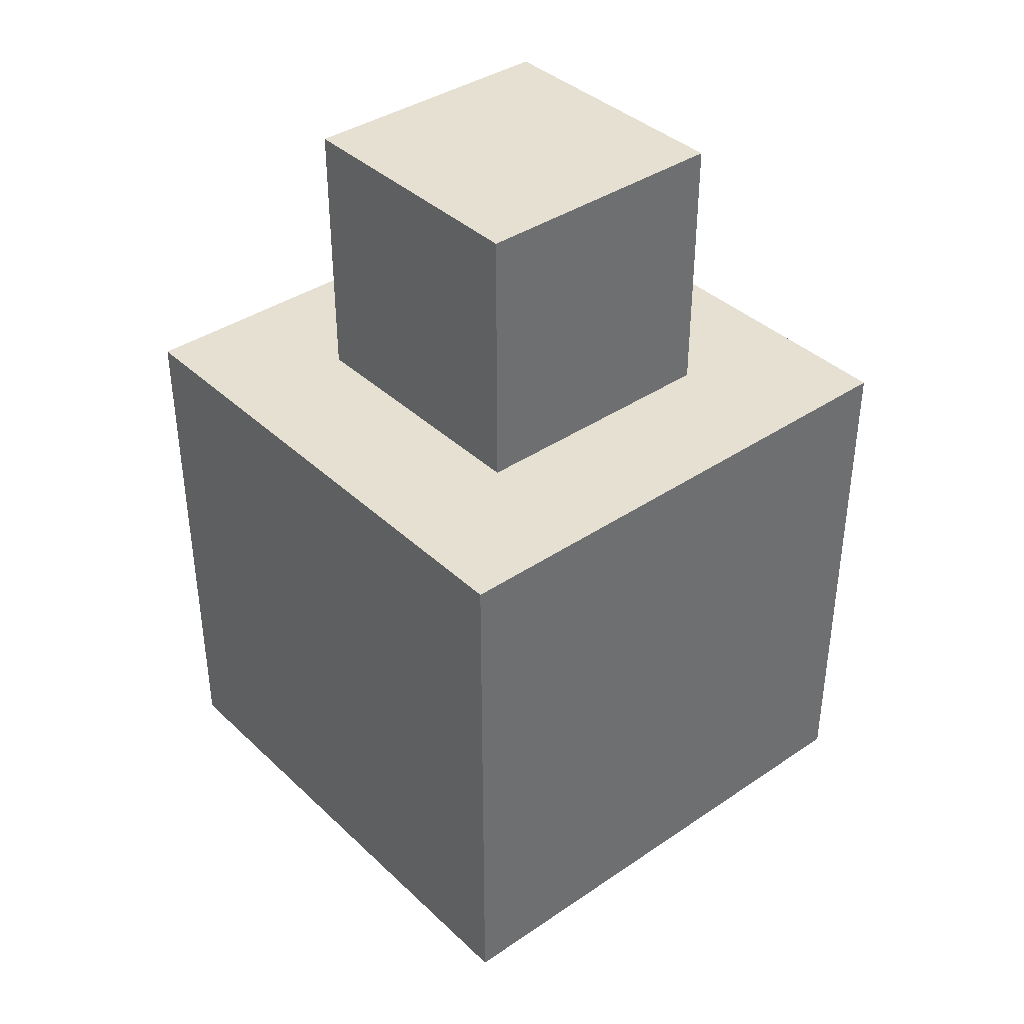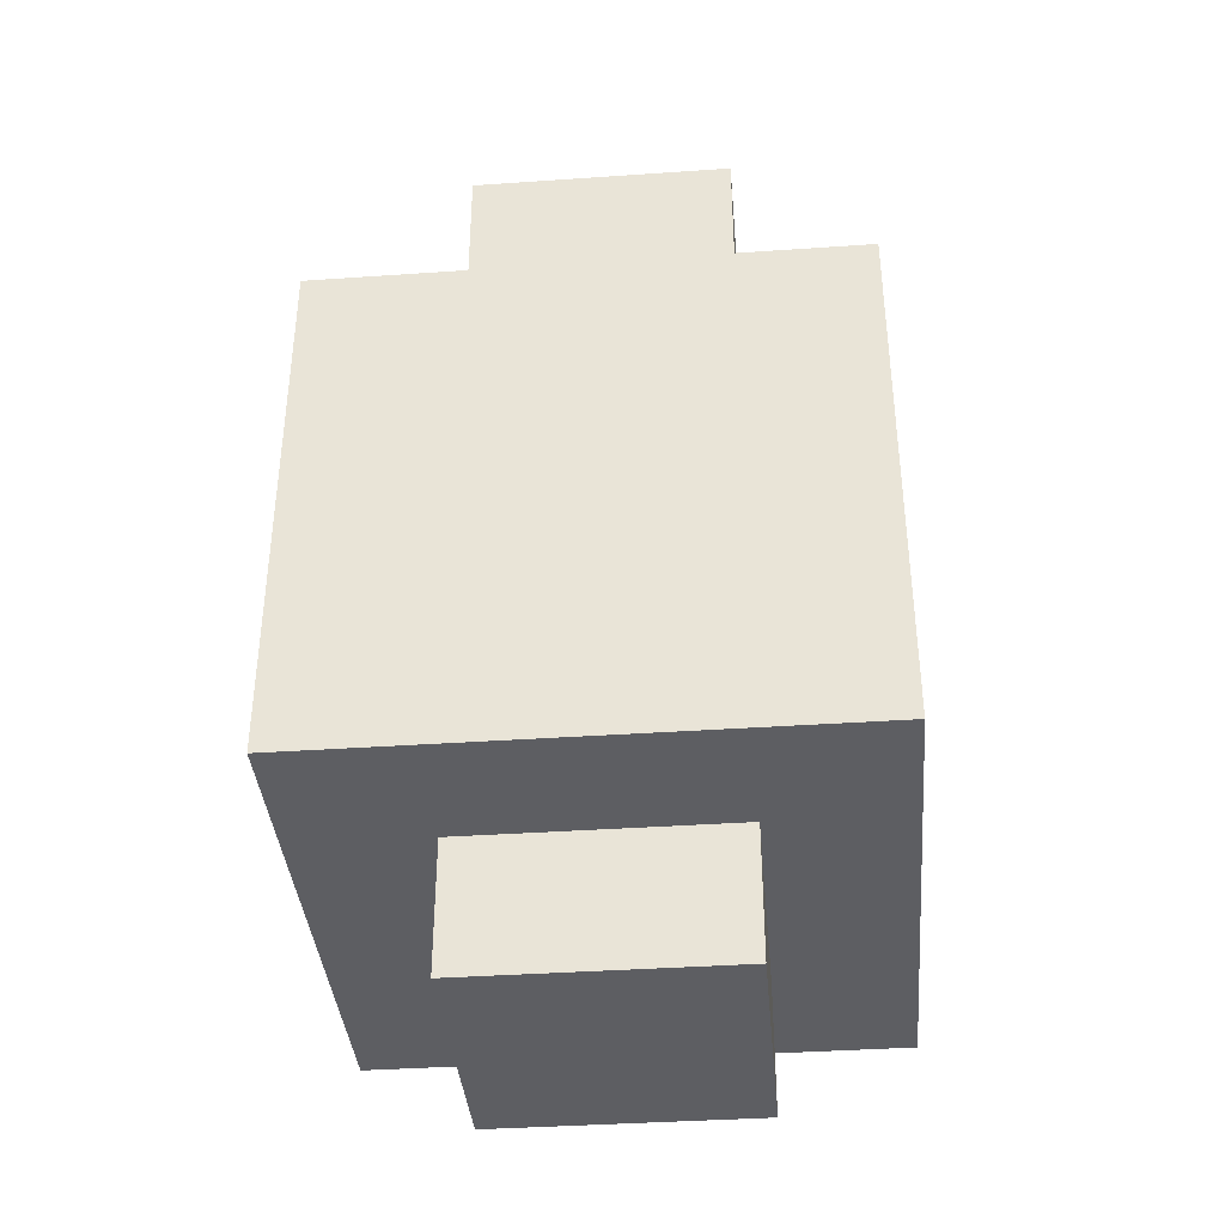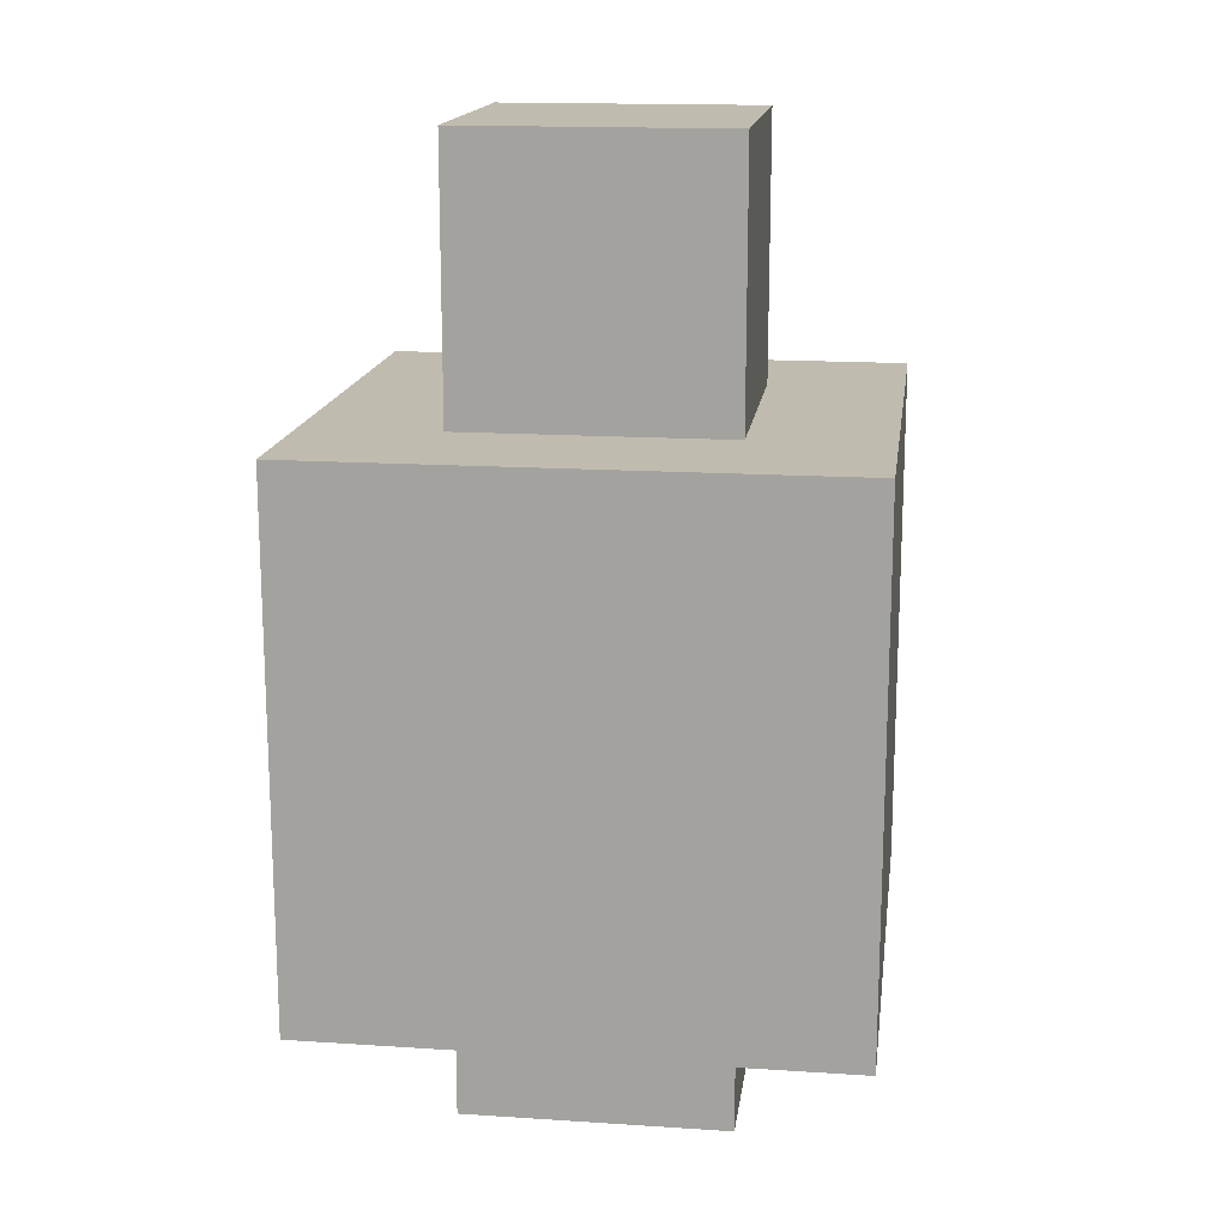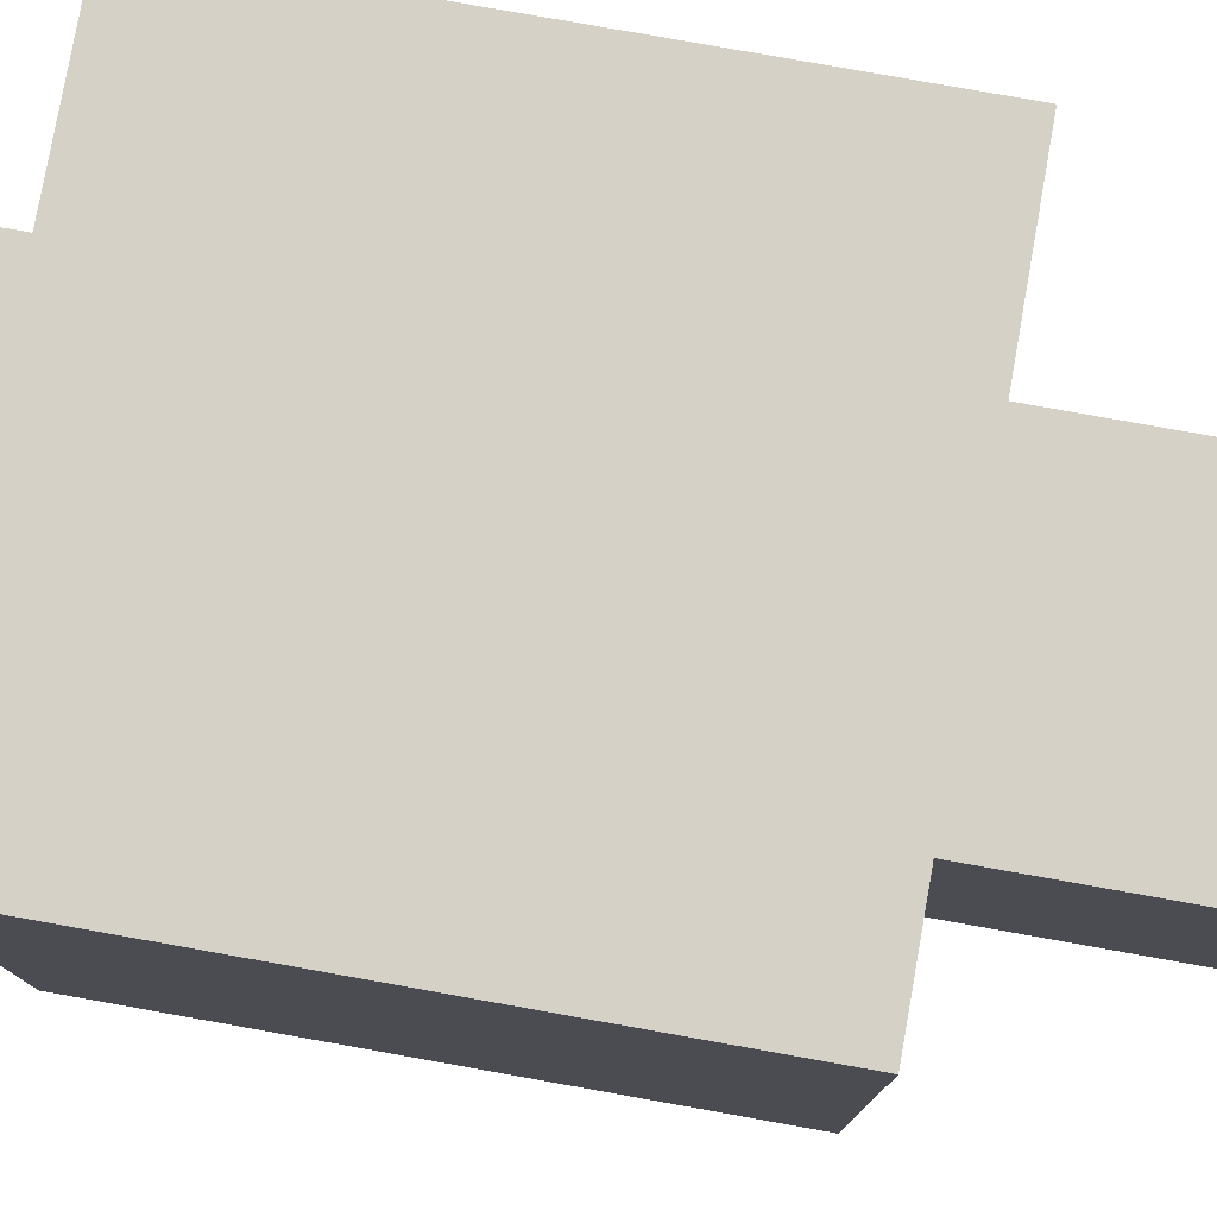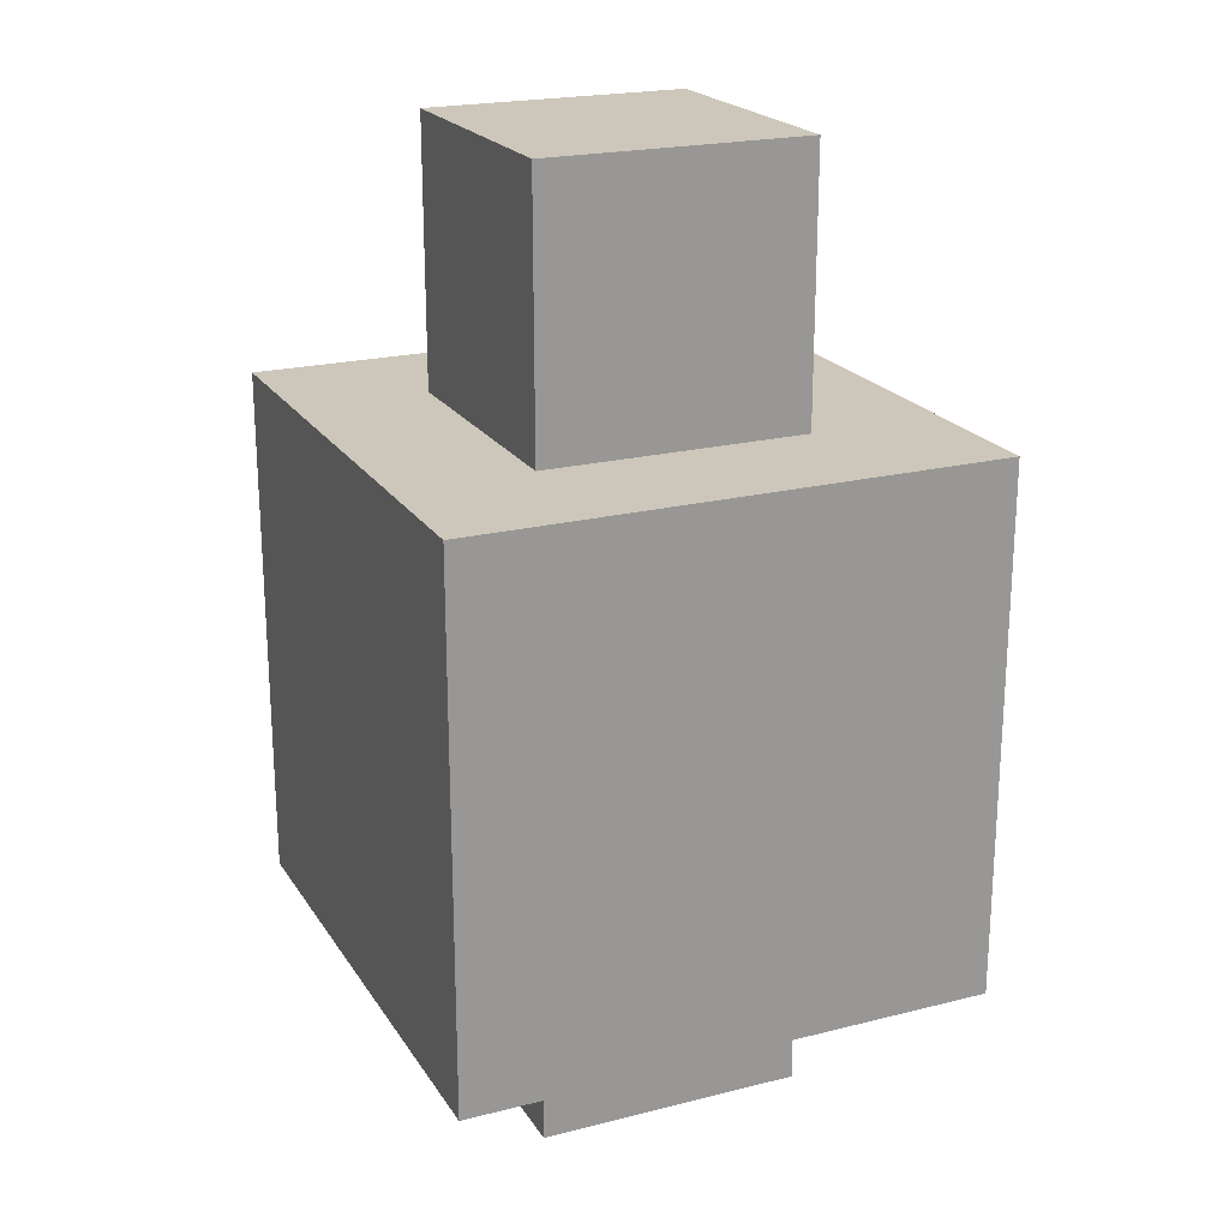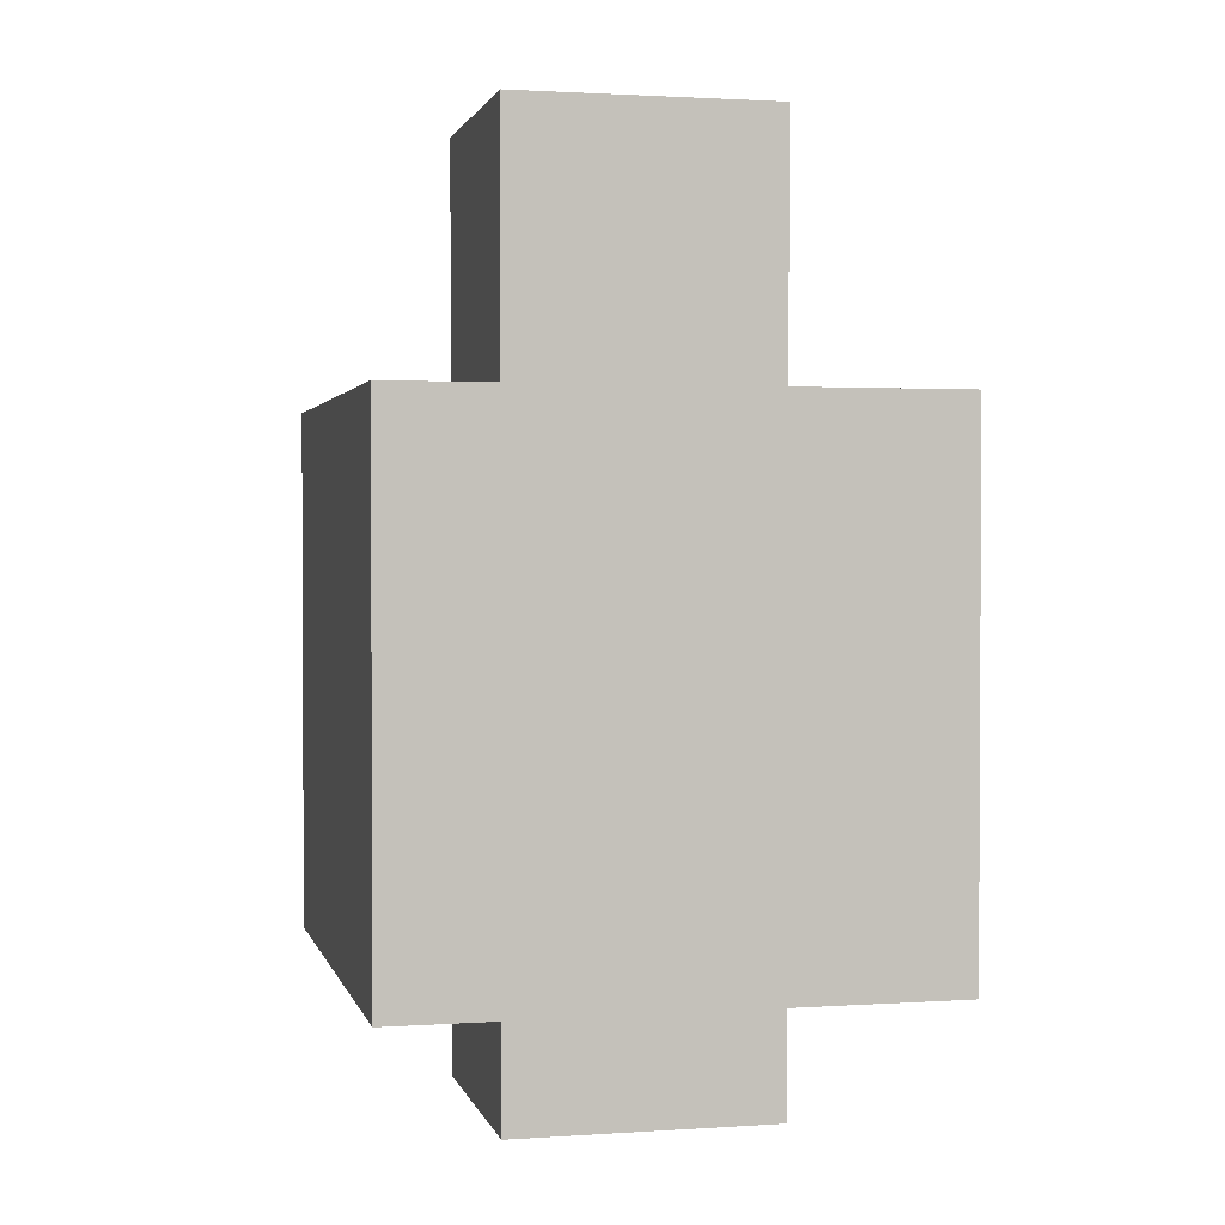
<metadata>
{"format":"obj","ext":"obj","renderer":"f3d","projection":"perspective","resolution":1024,"background":"white","views":[{"elev":38.5,"azim":139.5,"up":"+Y"},{"elev":-38.3,"azim":-175.0,"up":"+Y"},{"elev":16.0,"azim":7.7,"up":"+Y"},{"elev":79.0,"azim":100.1,"up":"+Z"},{"elev":21.3,"azim":65.9,"up":"+Y"},{"elev":1.7,"azim":76.7,"up":"+Y"}]}
</metadata>
<code>
o Untitled
v -0.2 0.1 0.2
v -0.2 0.1 -0.2
v -0.2 0.5 0.2
v -0.2 0.5 -0.2
v -0.1 0 0.1
v -0.1 0 -0.1
v -0.1 0.1 0.1
v -0.1 0.1 -0.1
v -0.1 0.5 0.1
v -0.1 0.5 -0.1
v -0.1 0.7 0.1
v -0.1 0.7 -0.1
v 0.1 0.4 0.1
v 0.1 0.4 -0.1
v 0.1 0.5 0.1
v 0.1 0.5 -0.1
v -0.1 0.4 0.1
v -0.1 0.4 -0.1
v -0.1 0.5 0.1
v -0.1 0.5 -0.1
v 0.1 0 0.1
v 0.1 0 -0.1
v 0.1 0.1 0.1
v 0.1 0.1 -0.1
v 0.1 0.5 0.1
v 0.1 0.5 -0.1
v 0.1 0.7 0.1
v 0.1 0.7 -0.1
v 0.2 0.1 0.2
v 0.2 0.1 -0.2
v 0.2 0.5 0.2
v 0.2 0.5 -0.2
v -0.2 0.1 0.2
v -0.2 0.5 0.2
v -0.1 0.2 0.2
v -0.1 0.4 0.2
v 0.1 0.2 0.2
v 0.1 0.4 0.2
v 0.2 0.1 0.2
v 0.2 0.5 0.2
v -0.1 0 0.1
v -0.1 0.1 0.1
v -0.1 0.5 0.1
v -0.1 0.7 0.1
v 0.1 0 0.1
v 0.1 0.1 0.1
v 0.1 0.5 0.1
v 0.1 0.7 0.1
v -0.1 0.4 -0.1
v -0.1 0.5 -0.1
v 0.1 0.4 -0.1
v 0.1 0.5 -0.1
v -0.1 0.4 0.1
v -0.1 0.5 0.1
v 0.1 0.4 0.1
v 0.1 0.5 0.1
v -0.1 0 -0.1
v -0.1 0.1 -0.1
v -0.1 0.5 -0.1
v -0.1 0.7 -0.1
v 0.1 0 -0.1
v 0.1 0.1 -0.1
v 0.1 0.5 -0.1
v 0.1 0.7 -0.1
v -0.2 0.1 -0.2
v -0.2 0.5 -0.2
v 0.2 0.1 -0.2
v 0.2 0.5 -0.2
v -0.1 0 0.1
v 0.1 0 0.1
v -0.1 0 -0.1
v 0.1 0 -0.1
v -0.2 0.1 0.2
v 0.2 0.1 0.2
v -0.1 0.1 0.1
v 0.1 0.1 0.1
v -0.1 0.1 -0.1
v 0.1 0.1 -0.1
v -0.2 0.1 -0.2
v 0.2 0.1 -0.2
v -0.1 0.5 0.1
v 0.1 0.5 0.1
v -0.1 0.5 -0.1
v 0.1 0.5 -0.1
v -0.1 0.4 0.1
v 0.1 0.4 0.1
v -0.1 0.4 -0.1
v 0.1 0.4 -0.1
v -0.2 0.5 0.2
v 0.2 0.5 0.2
v -0.1 0.5 0.1
v 0.1 0.5 0.1
v -0.1 0.5 -0.1
v 0.1 0.5 -0.1
v -0.2 0.5 -0.2
v 0.2 0.5 -0.2
v -0.1 0.7 0.1
v 0.1 0.7 0.1
v -0.1 0.7 -0.1
v 0.1 0.7 -0.1
f 3 2 1
f 4 2 3
f 7 6 5
f 8 6 7
f 11 10 9
f 12 10 11
f 15 14 13
f 16 14 15
f 17 18 19
f 19 18 20
f 21 22 23
f 23 22 24
f 25 26 27
f 27 26 28
f 29 30 31
f 31 30 32
f 35 34 33
f 36 34 35
f 37 35 33
f 37 36 35
f 38 34 36
f 38 36 37
f 39 37 33
f 39 38 37
f 40 34 38
f 40 38 39
f 45 42 41
f 46 42 45
f 47 44 43
f 48 44 47
f 51 50 49
f 52 50 51
f 53 54 55
f 55 54 56
f 57 58 61
f 61 58 62
f 59 60 63
f 63 60 64
f 65 66 67
f 67 66 68
f 71 70 69
f 72 70 71
f 75 74 73
f 76 74 75
f 77 75 73
f 78 74 76
f 79 77 73
f 79 78 77
f 80 74 78
f 80 78 79
f 83 82 81
f 84 82 83
f 85 86 87
f 87 86 88
f 89 90 91
f 91 90 92
f 89 91 93
f 92 90 94
f 89 93 95
f 93 94 95
f 94 90 96
f 95 94 96
f 97 98 99
f 99 98 100

</code>
